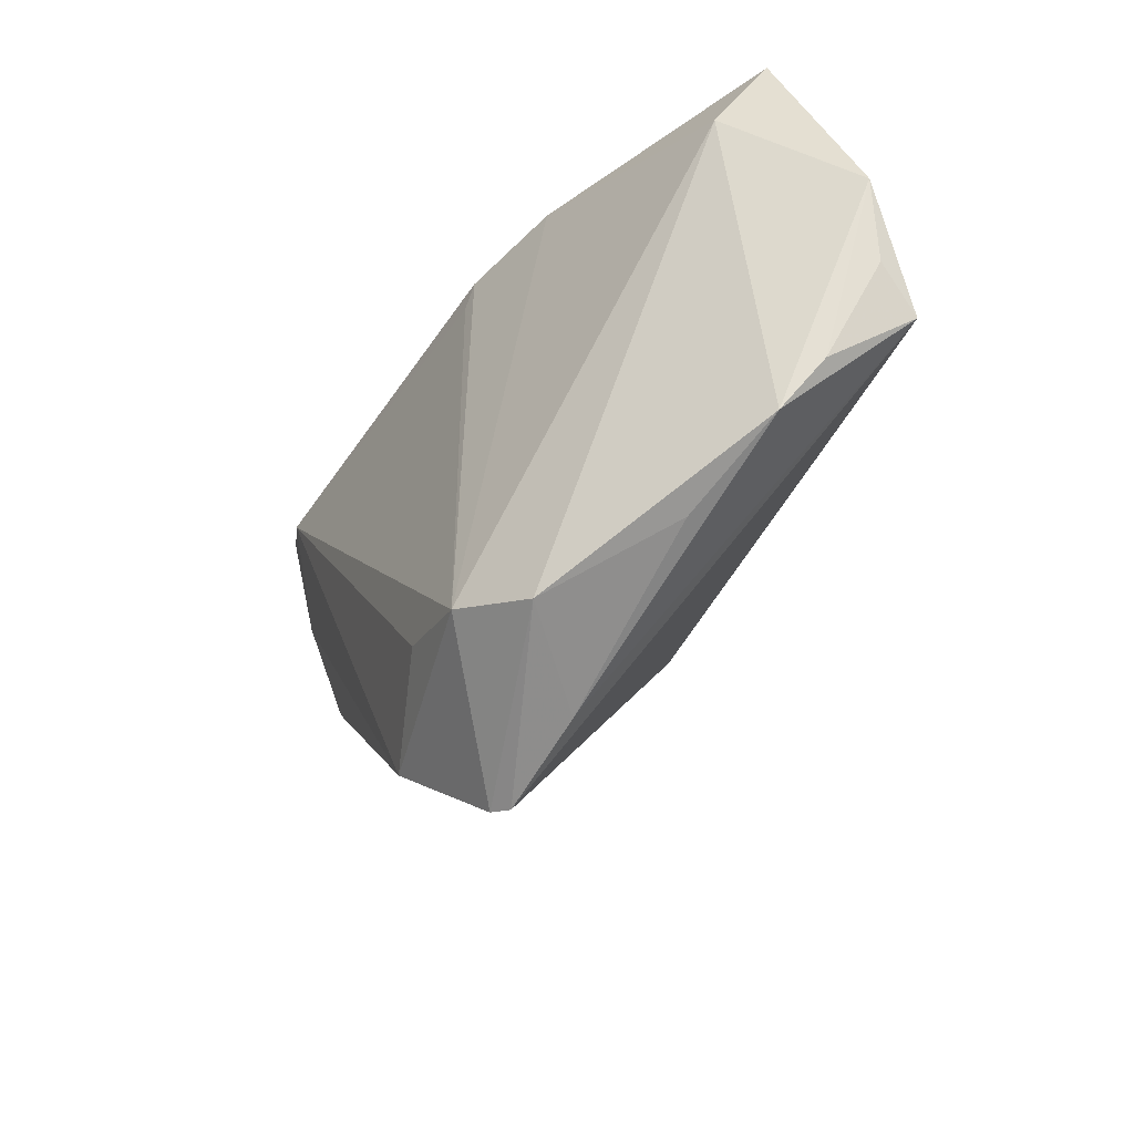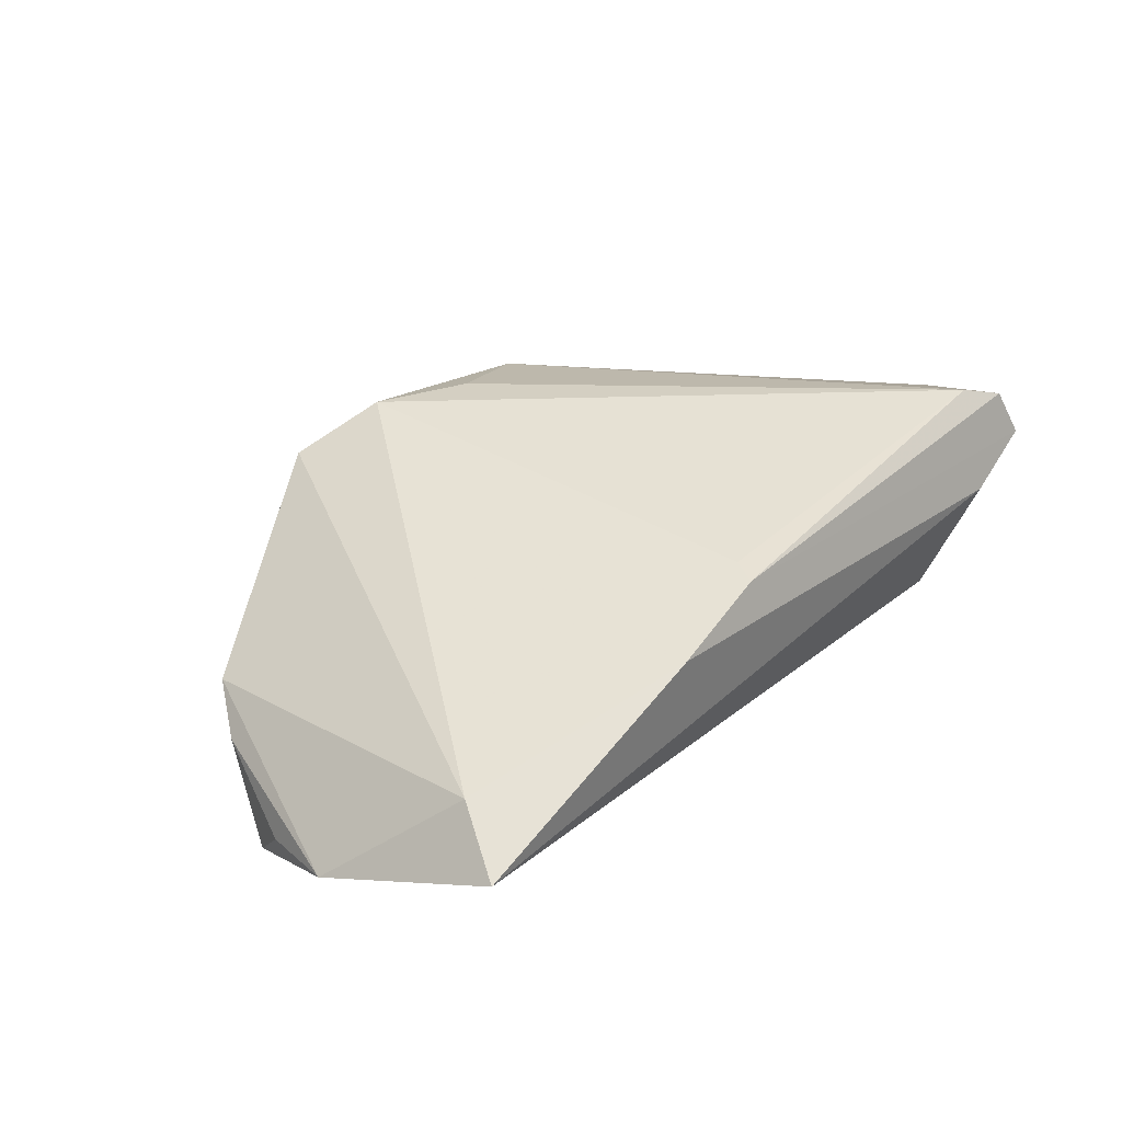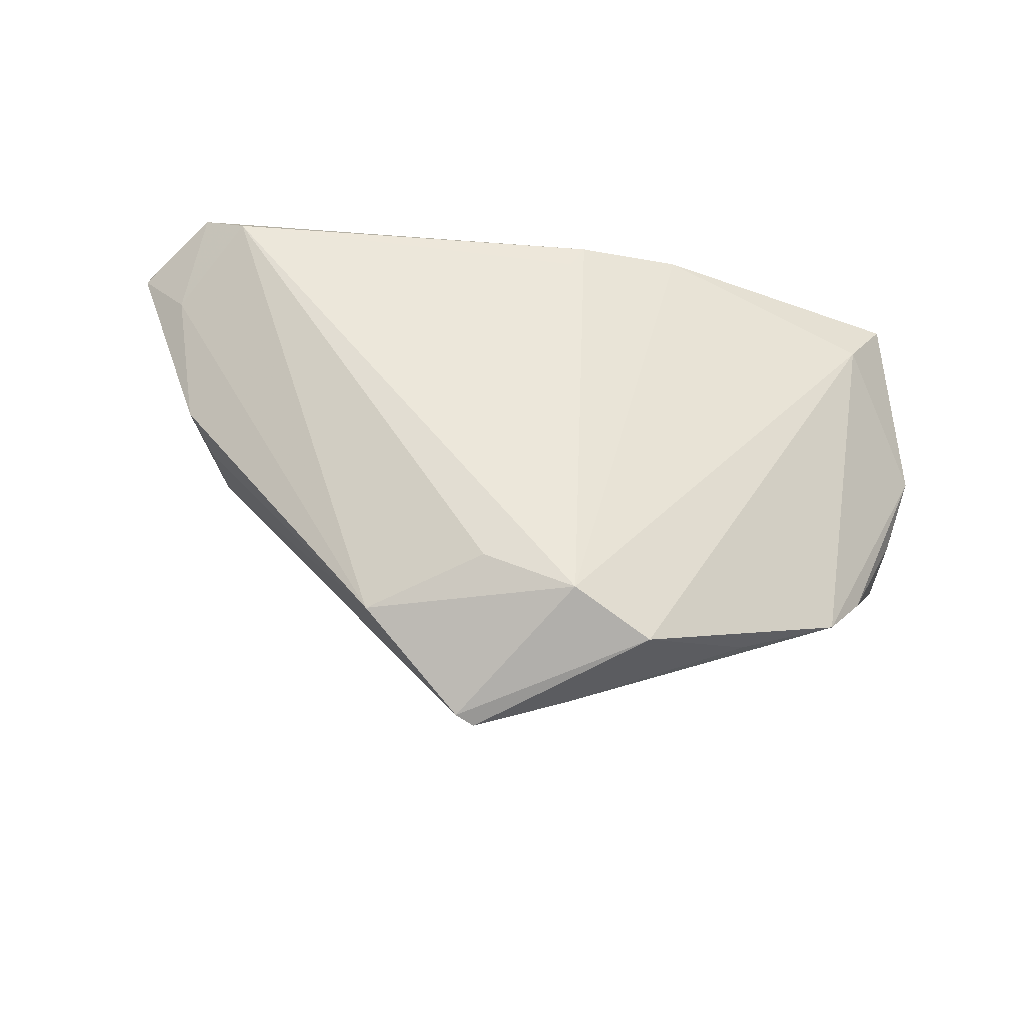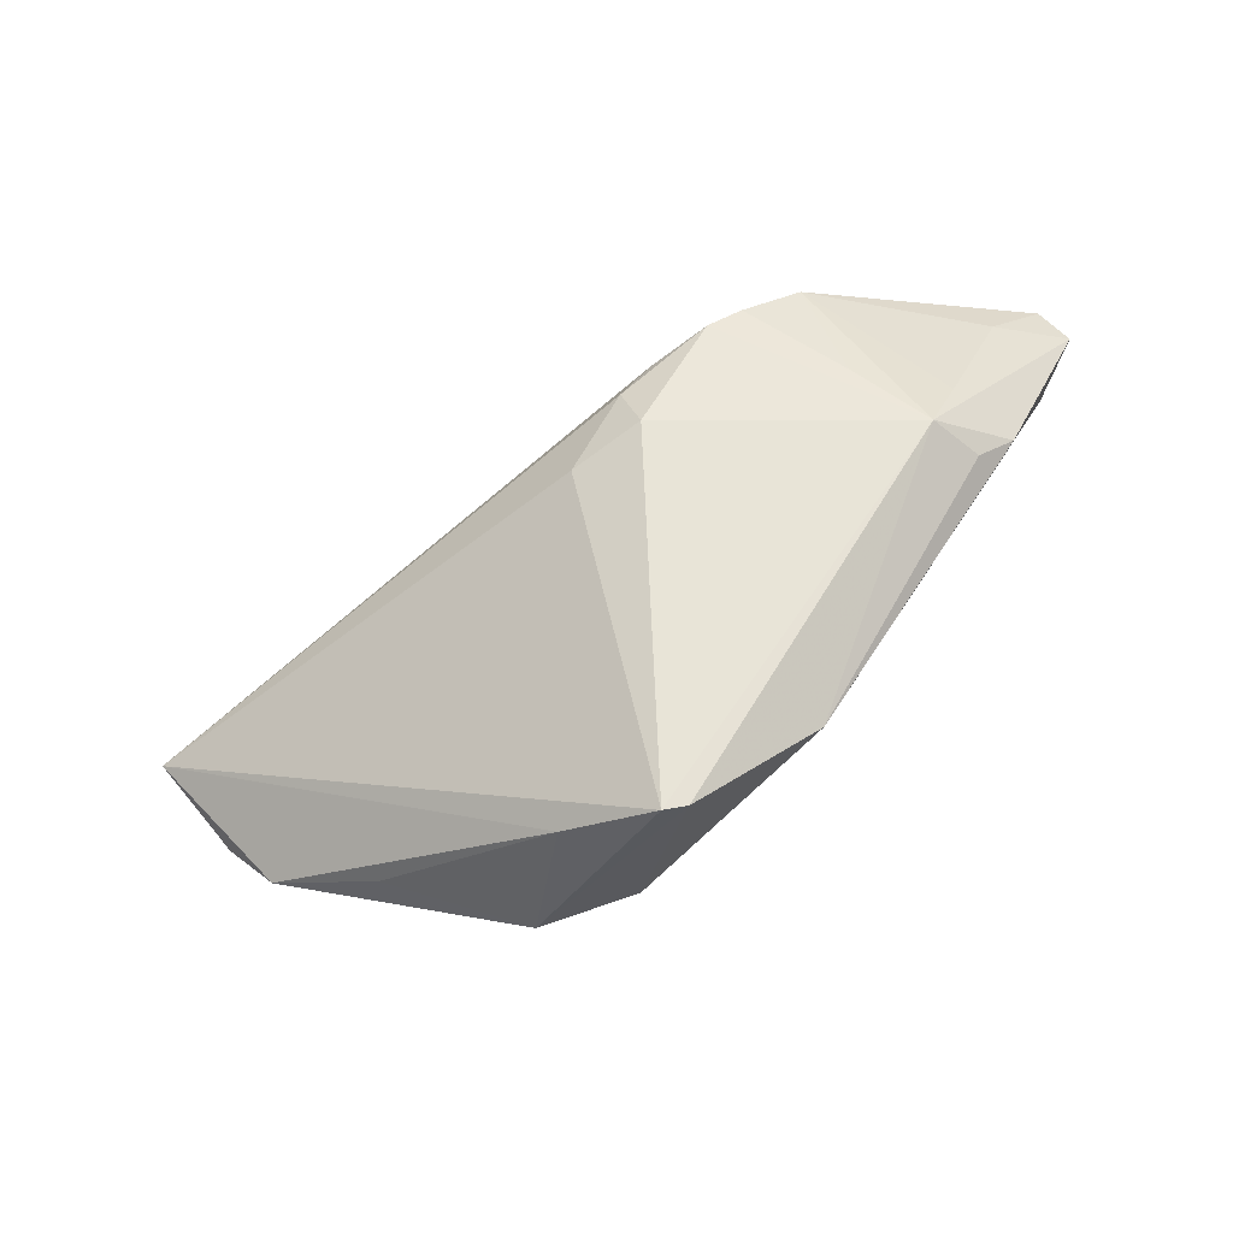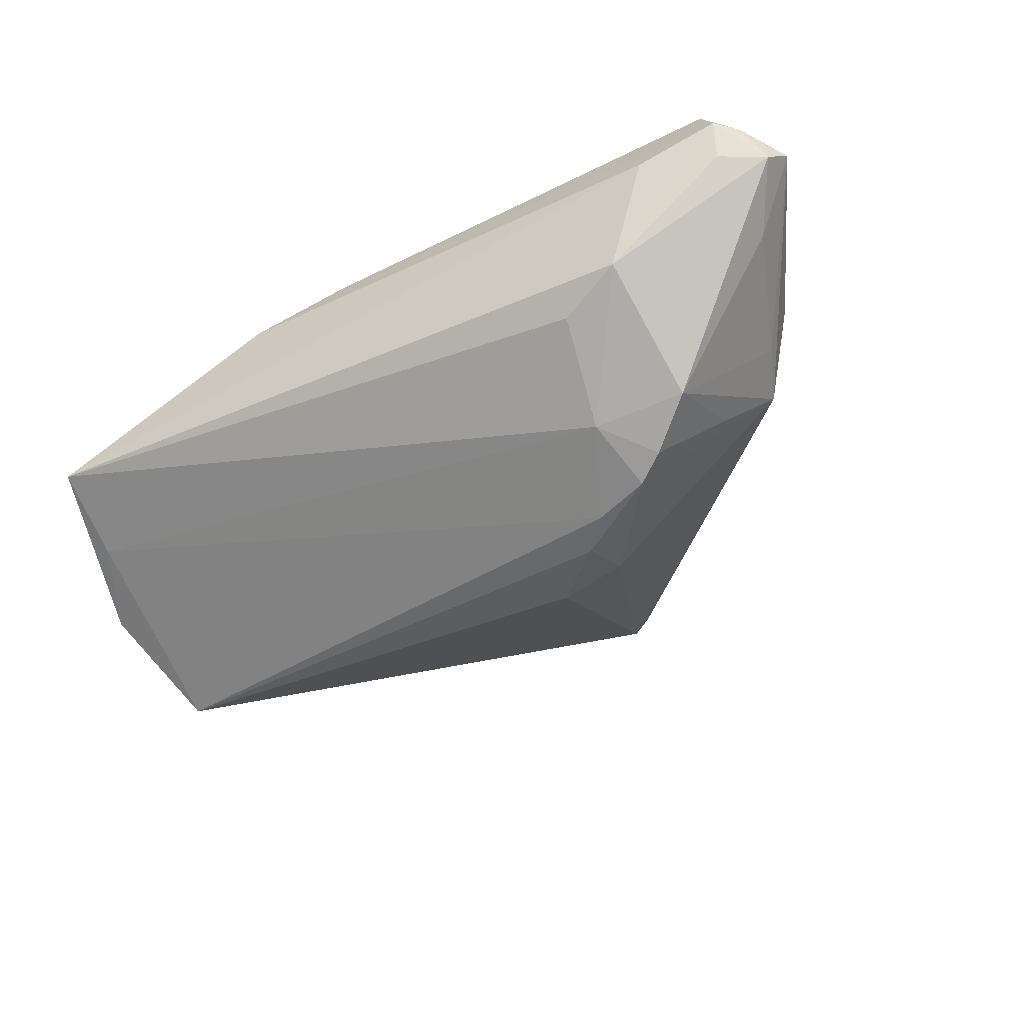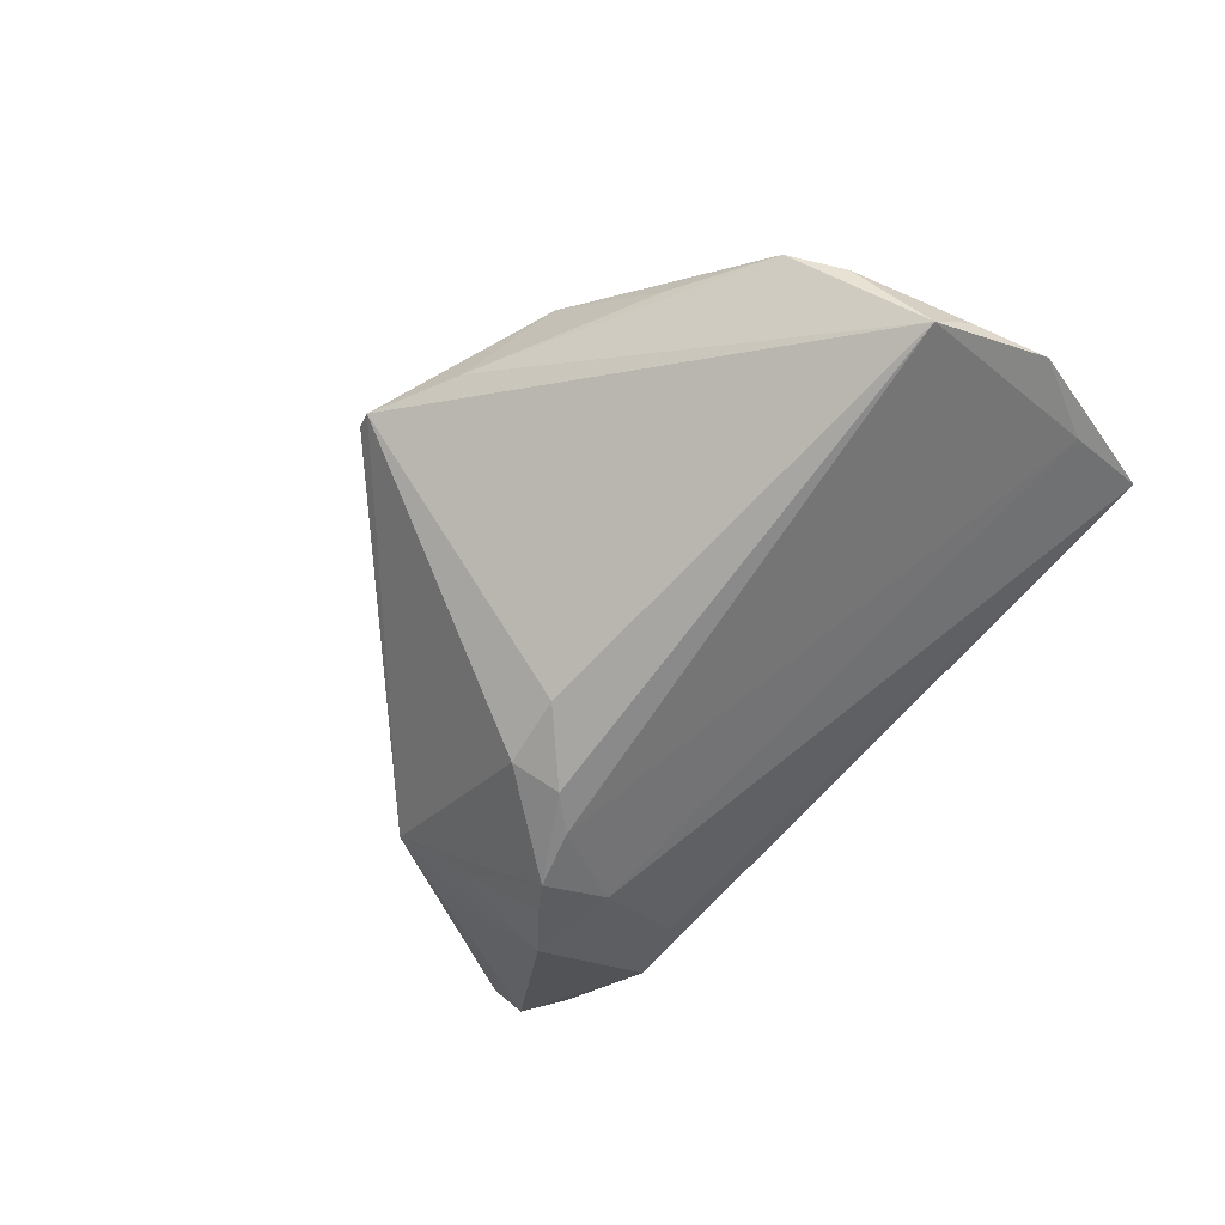
<metadata>
{"format":"obj","ext":"obj","renderer":"f3d","projection":"perspective","resolution":1024,"background":"white","views":[{"elev":-40.7,"azim":61.9,"up":"+Y"},{"elev":34.3,"azim":132.4,"up":"+Z"},{"elev":58.6,"azim":6.5,"up":"+Z"},{"elev":-66.8,"azim":-145.1,"up":"+Y"},{"elev":-48.2,"azim":-149.4,"up":"+Z"},{"elev":-65.4,"azim":50.4,"up":"+Z"}]}
</metadata>
<code>
v -0.05193 0.02763 0.016
v -0.0457 0.02558 0.01839
v 0.0608 0.008305 -0.01017
v -0.03143 0.005575 -0.02174
v -0.05707 0.02702 0.009537
v 0.05831 -0.002473 -0.01228
v 0.05661 -0.007526 -0.01792
v -0.05428 0.01567 0.0003046
v -0.04726 -0.001305 -0.001541
v -0.02742 0.003009 -0.02321
v -0.0498 -0.002587 0.007396
v -0.03786 0.01054 -0.01827
v 0.01117 -0.04174 0.002464
v -0.02538 0.01206 -0.01923
v -0.02807 0.0246 -0.01103
v -0.01963 0.00061 -0.02354
v 0.04897 -0.02245 -0.003021
v -0.06112 0.02035 0.008715
v -0.003601 -0.04687 0.005618
v -0.05443 0.02965 0.009662
v -0.0536 0.02765 0.00457
v 0.05453 0.03124 -0.001564
v -0.001895 -0.0276 0.01741
v -0.05406 0.01465 0.01149
v 0.02209 -0.03617 0.01336
v 0.02074 0.03124 0.01135
v -0.03864 -0.002337 -0.01092
v -0.01683 -0.01032 -0.02181
v -0.001081 -0.04752 0.004113
v 0.01122 -0.03182 0.01839
v 0.006722 0.02966 0.01502
v -0.0368 0.02743 -0.008268
v -0.007197 -0.01186 -0.02184
v -0.04393 -0.008861 -0.002376
v 0.004986 0.02618 0.01543
v 0.05521 0.01946 -0.006871
v 0.03563 -0.02951 0.001169
v 0.05009 0.0228 0.003703
v -0.0177 -0.0347 0.01151
v 0.05321 -0.01613 -0.006998
v -0.04369 0.03124 0.005632
v -0.05948 0.02393 0.004846
v -0.04585 -0.007474 0.004813
v -0.01545 -0.003897 -0.02393
v -0.0594 0.02355 0.008482
f 21 32 42
f 3 38 17
f 22 38 3
f 42 32 12
f 32 14 12
f 39 2 24
f 11 18 34
f 39 24 11
f 11 24 18
f 26 38 22
f 15 32 22
f 22 14 15
f 15 14 32
f 36 14 22
f 22 3 36
f 36 3 7
f 10 14 16
f 16 36 7
f 14 36 16
f 17 7 40
f 40 3 17
f 42 12 8
f 8 18 42
f 4 14 10
f 4 12 14
f 42 18 45
f 43 34 39
f 39 11 43
f 43 11 34
f 1 24 2
f 18 24 1
f 22 32 41
f 41 26 22
f 17 37 13
f 13 7 17
f 13 29 7
f 39 34 19
f 34 29 19
f 7 29 33
f 7 3 6
f 6 40 7
f 3 40 6
f 9 12 34
f 9 8 12
f 34 18 9
f 18 8 9
f 34 12 27
f 12 4 27
f 10 34 27
f 27 4 10
f 38 26 30
f 39 19 30
f 42 45 5
f 5 45 18
f 18 1 5
f 32 21 20
f 20 41 32
f 20 21 42
f 42 5 20
f 20 5 1
f 26 41 20
f 44 16 7
f 7 33 44
f 10 16 44
f 28 33 29
f 28 34 10
f 28 29 34
f 10 44 28
f 28 44 33
f 25 13 37
f 25 37 17
f 29 13 25
f 25 19 29
f 25 30 19
f 17 38 25
f 38 30 25
f 31 30 26
f 31 1 2
f 26 20 31
f 31 20 1
f 23 2 39
f 39 30 23
f 23 30 2
f 2 30 35
f 35 31 2
f 30 31 35

</code>
